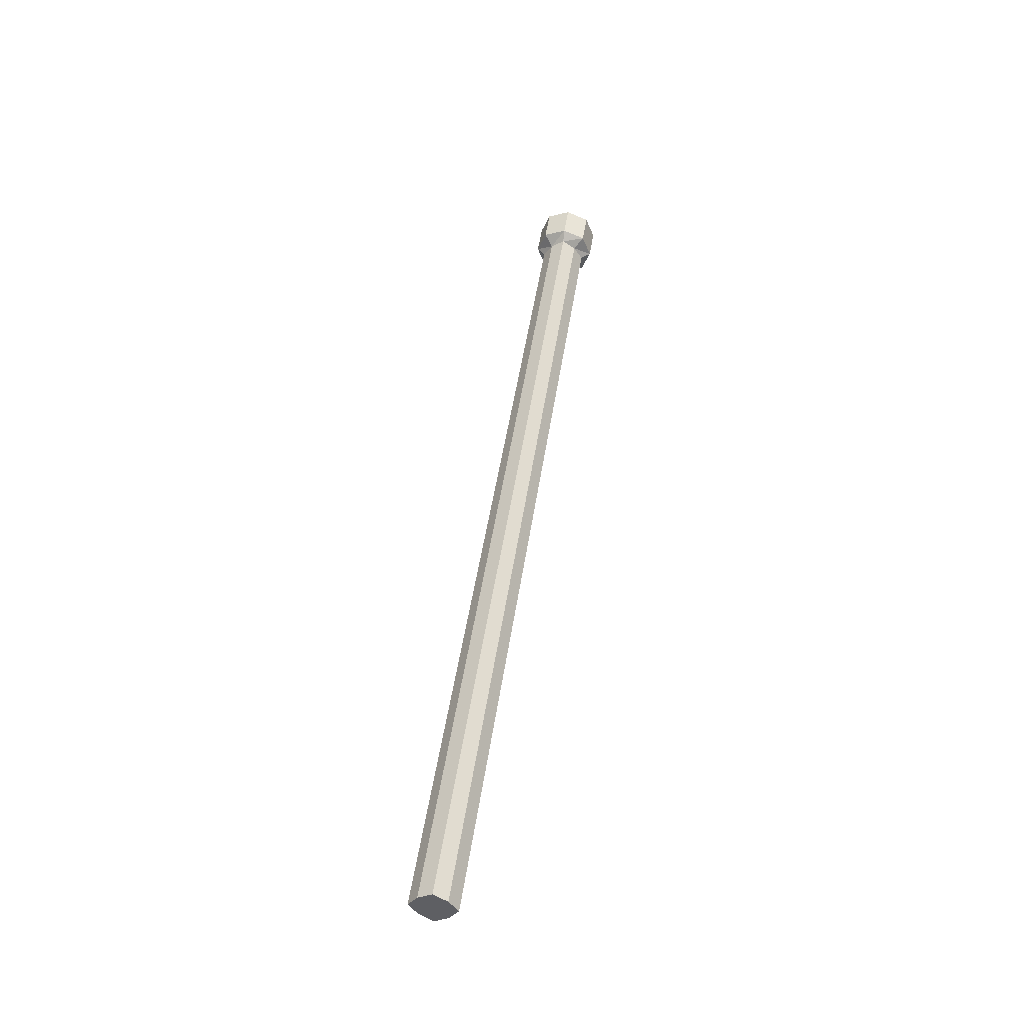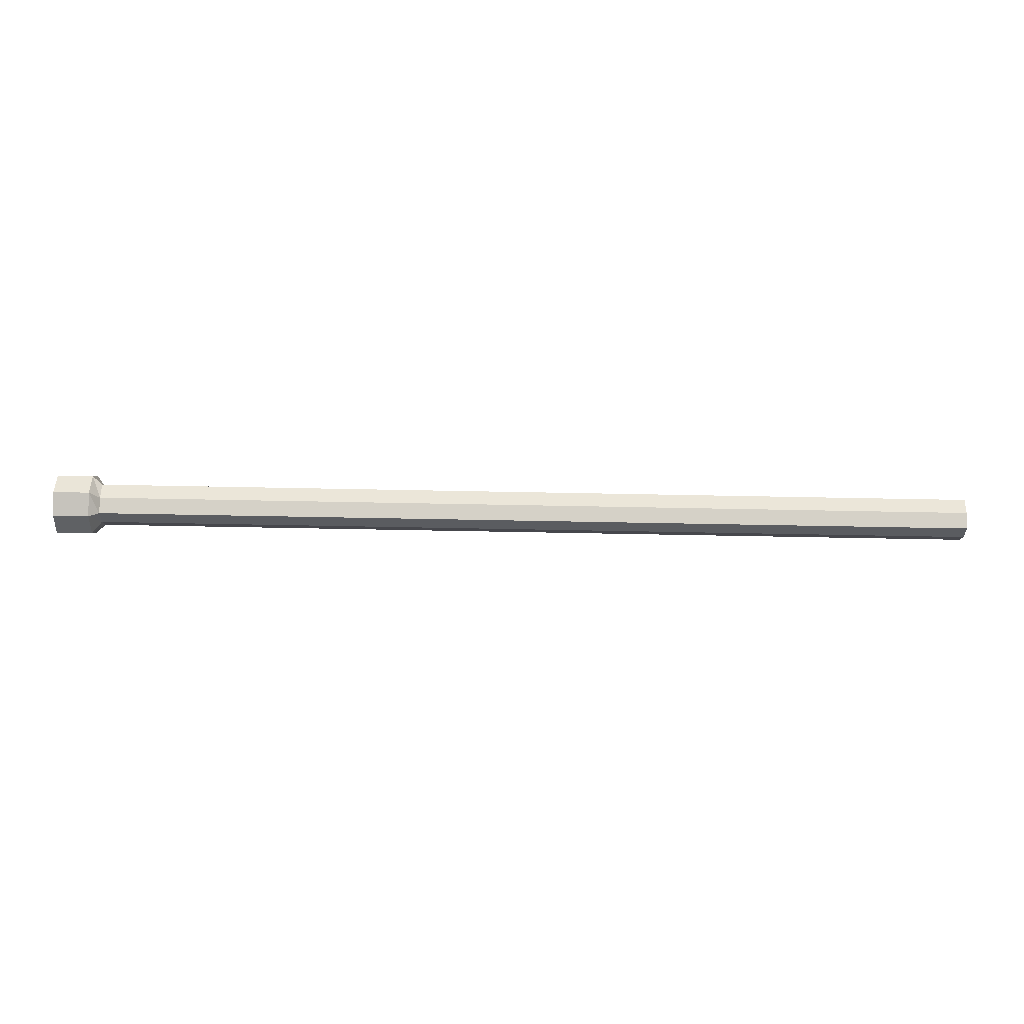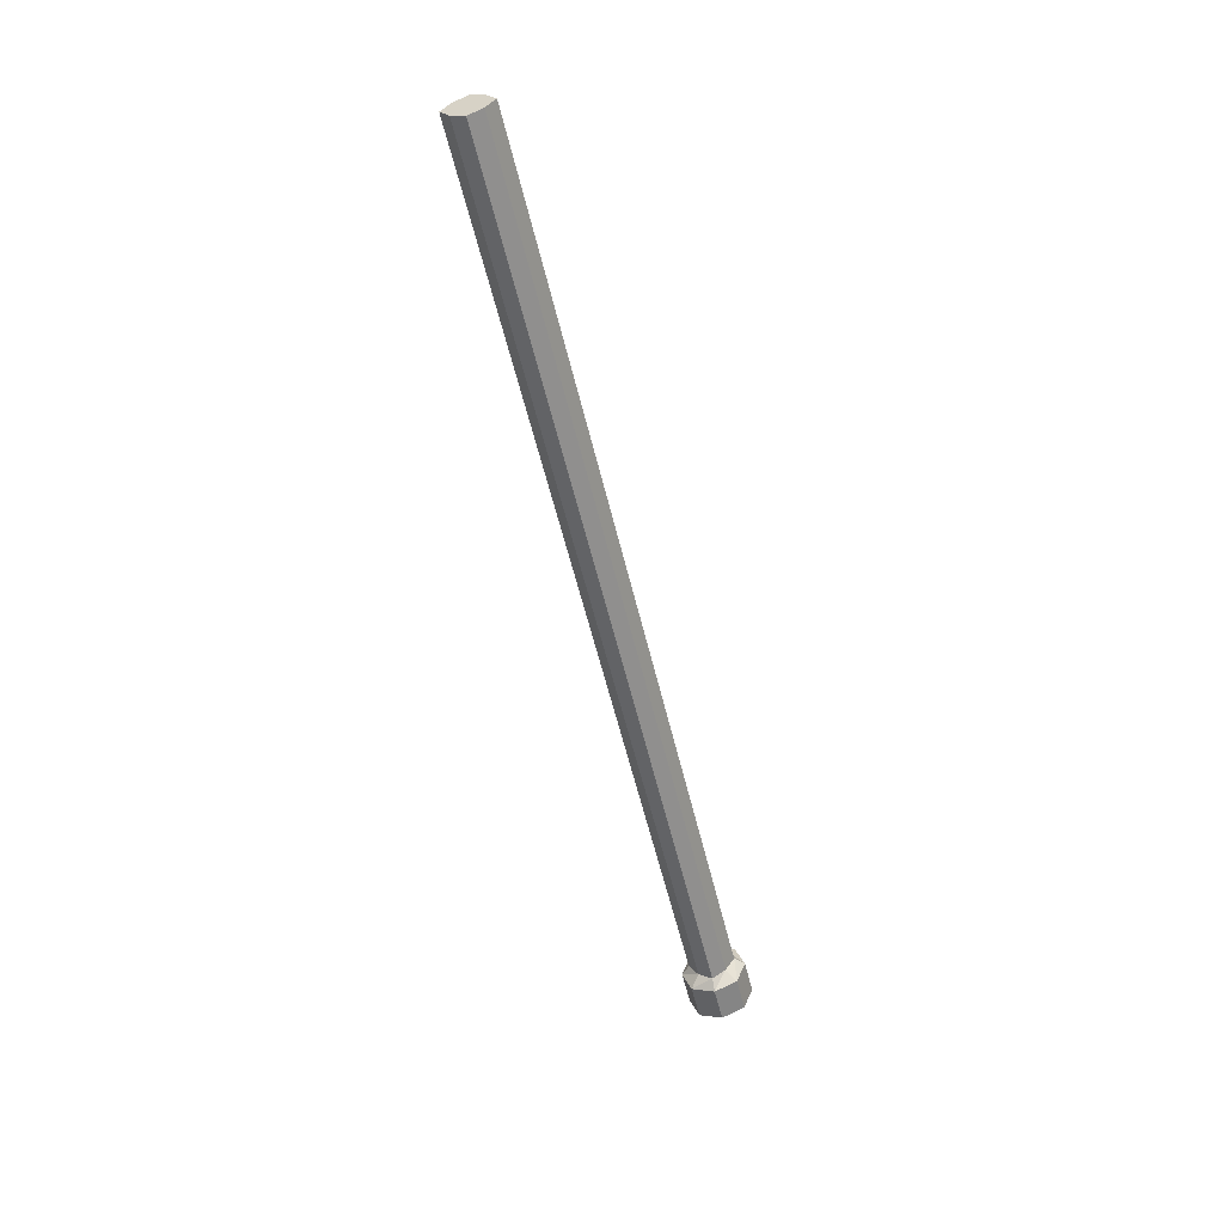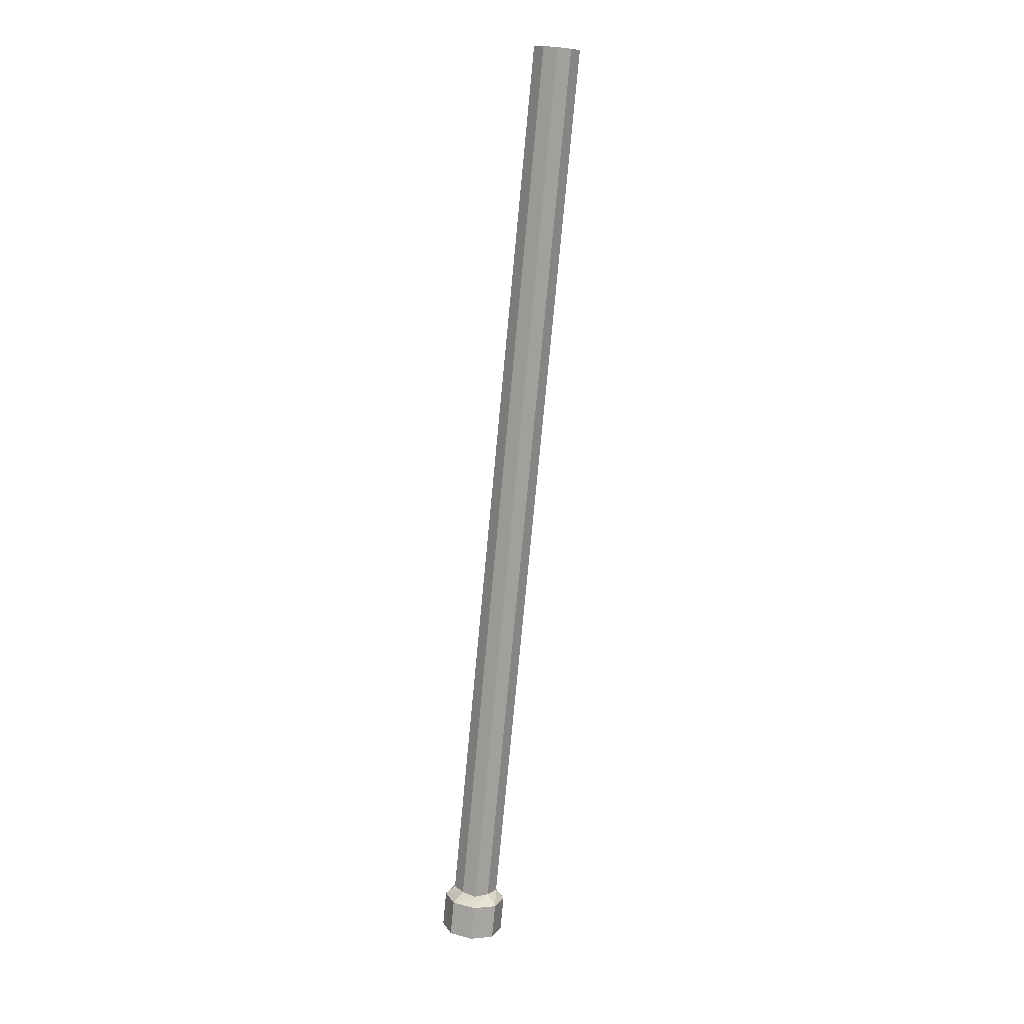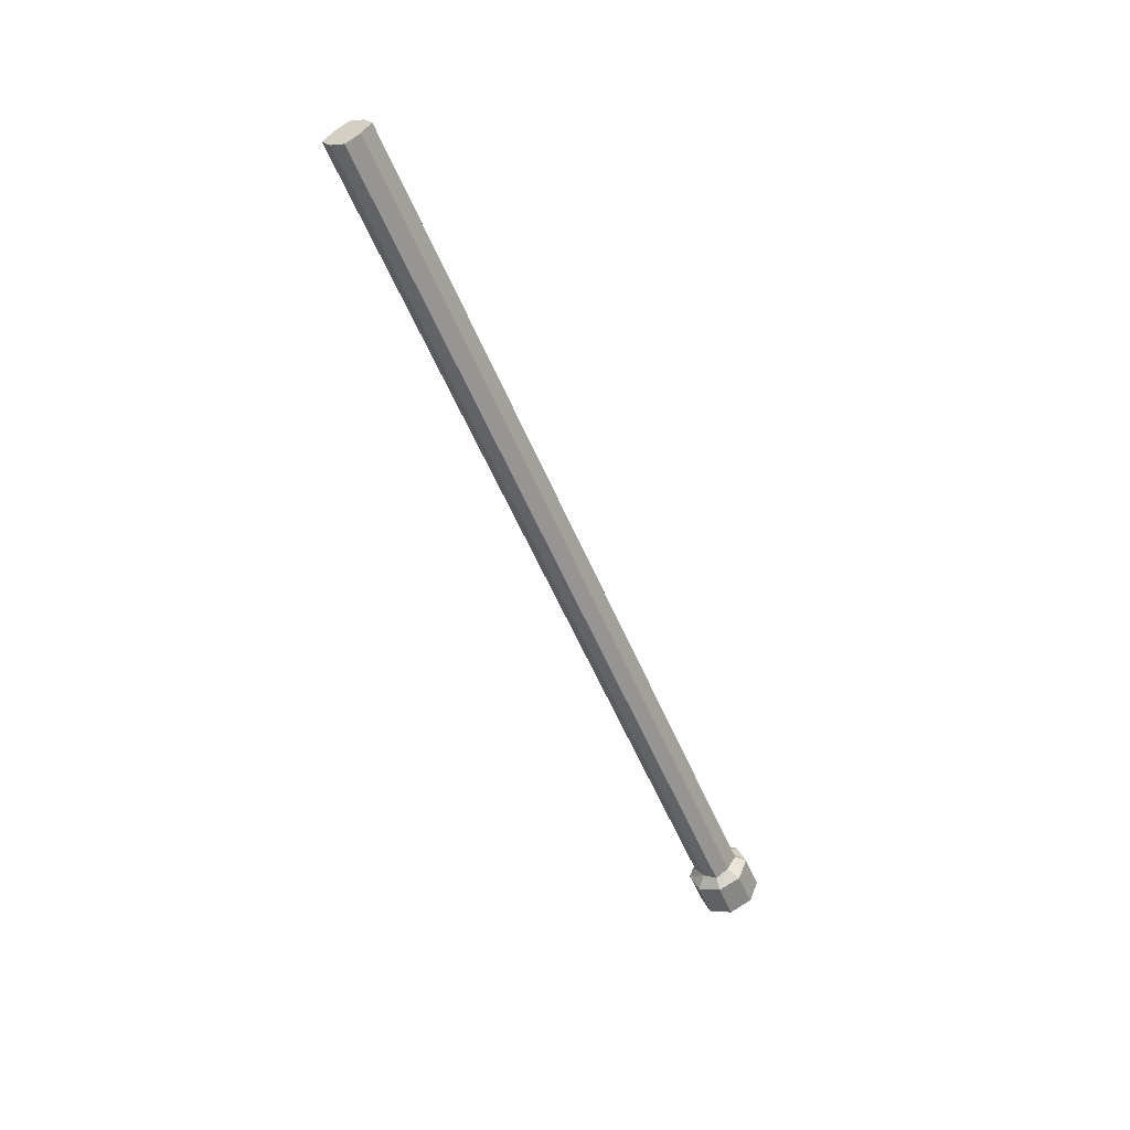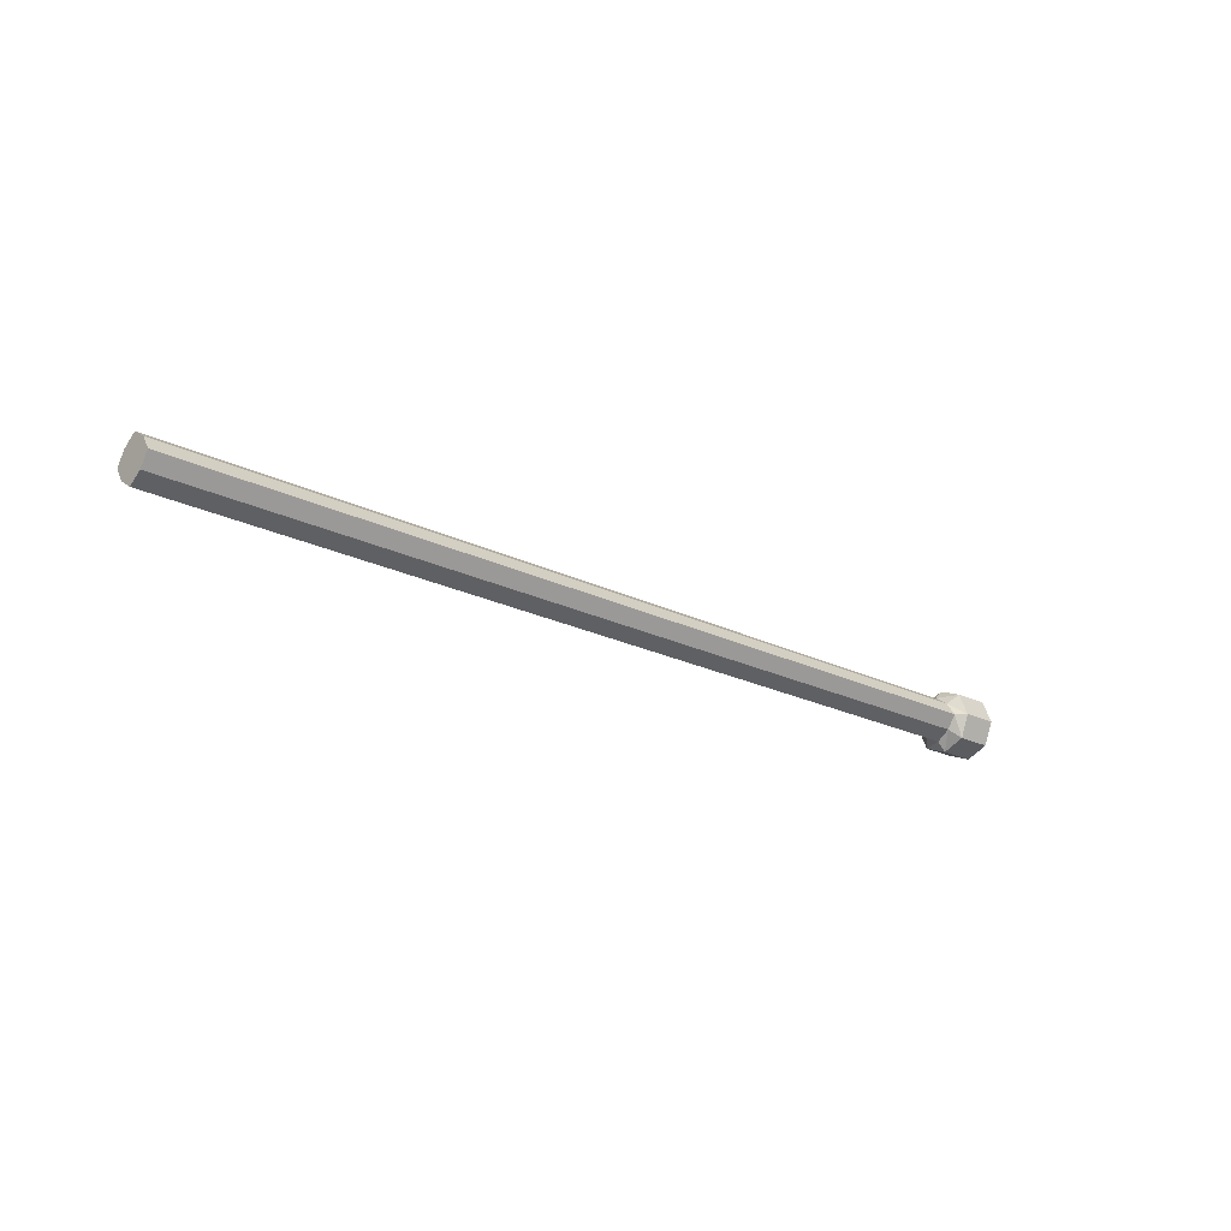
<metadata>
{"format":"obj","ext":"obj","renderer":"f3d","projection":"perspective","resolution":1024,"background":"white","views":[{"elev":47.2,"azim":-81.7,"up":"+Z"},{"elev":-67.3,"azim":178.9,"up":"+Z"},{"elev":-56.3,"azim":-76.7,"up":"+Y"},{"elev":-77.0,"azim":-95.4,"up":"+Y"},{"elev":-53.7,"azim":-67.9,"up":"+Z"},{"elev":-21.6,"azim":-41.4,"up":"+Z"}]}
</metadata>
<code>
v 0.42 -0.015 -0.015
v 0.42 1.192e-07 -0.025
v -0.52 -1.609e-06 -0.025
v -0.52 -0.015 -0.015
v 0.47 -0.015 -0.015
v 0.47 -0.025 3.725e-08
v 0.48 -0.025 -0.025
v 0.47 1.192e-07 -0.025
v 0.42 -0.015 0.015
v 0.42 1.192e-07 0.025
v 0.47 1.192e-07 0.025
v 0.47 -0.015 0.015
v 0.42 -0.025 2.235e-08
v 0.42 0.015 -0.015
v 0.47 0.015 -0.015
v 0.47 0.025 1.49e-08
v 0.42 0.025 1.49e-08
v 0.42 0.015 0.015
v 0.47 0.015 0.015
v 0.48 -0.035 2.98e-08
v 0.48 -0.025 0.025
v 0.48 1.788e-07 0.035
v 0.48 0.035 -1.49e-08
v 0.48 0.025 -0.025
v 0.48 1.788e-07 -0.035
v 0.52 -0.035 3.725e-08
v 0.52 -0.025 -0.025
v 0.48 0.025 0.025
v 0.52 -0.025 0.025
v 0.52 0 0.035
v 0.52 0.025 0.025
v 0.52 0.035 -3.725e-08
v 0.52 0.025 -0.025
v 0.52 0 -0.035
v -0.52 0.015 -0.015
v -0.52 0.025 4.47e-08
v -0.52 0.015 0.015
v -0.52 -1.609e-06 0.025
v -0.52 -0.015 0.015
v -0.52 -0.025 5.96e-08
o group194377024
g mesh194377024
f 4 3 2 1
f 7 6 5
f 2 8 5 1
f 12 11 10 9
f 5 6 13 1
f 17 16 15 14
f 11 19 18 10
f 6 12 9 13
f 2 14 15 8
f 17 18 19 16
f 20 12 6
f 21 11 12
f 22 19 11
f 23 16 19
f 23 15 16
f 24 8 15
f 25 5 8
f 27 26 20 7
f 22 28 19
f 19 28 23
f 21 22 11
f 20 21 12
f 7 20 6
f 25 7 5
f 24 25 8
f 23 24 15
f 26 29 21 20
f 29 30 22 21
f 30 31 28 22
f 31 32 23 28
f 32 33 24 23
f 33 34 25 24
f 34 27 7 25
f 34 33 32 31 30 29 26 27
f 3 35 14 2
f 35 36 17 14
f 36 37 18 17
f 37 38 10 18
f 38 39 9 10
f 39 40 13 9
f 40 4 1 13
f 40 39 38 37 36 35 3 4

</code>
